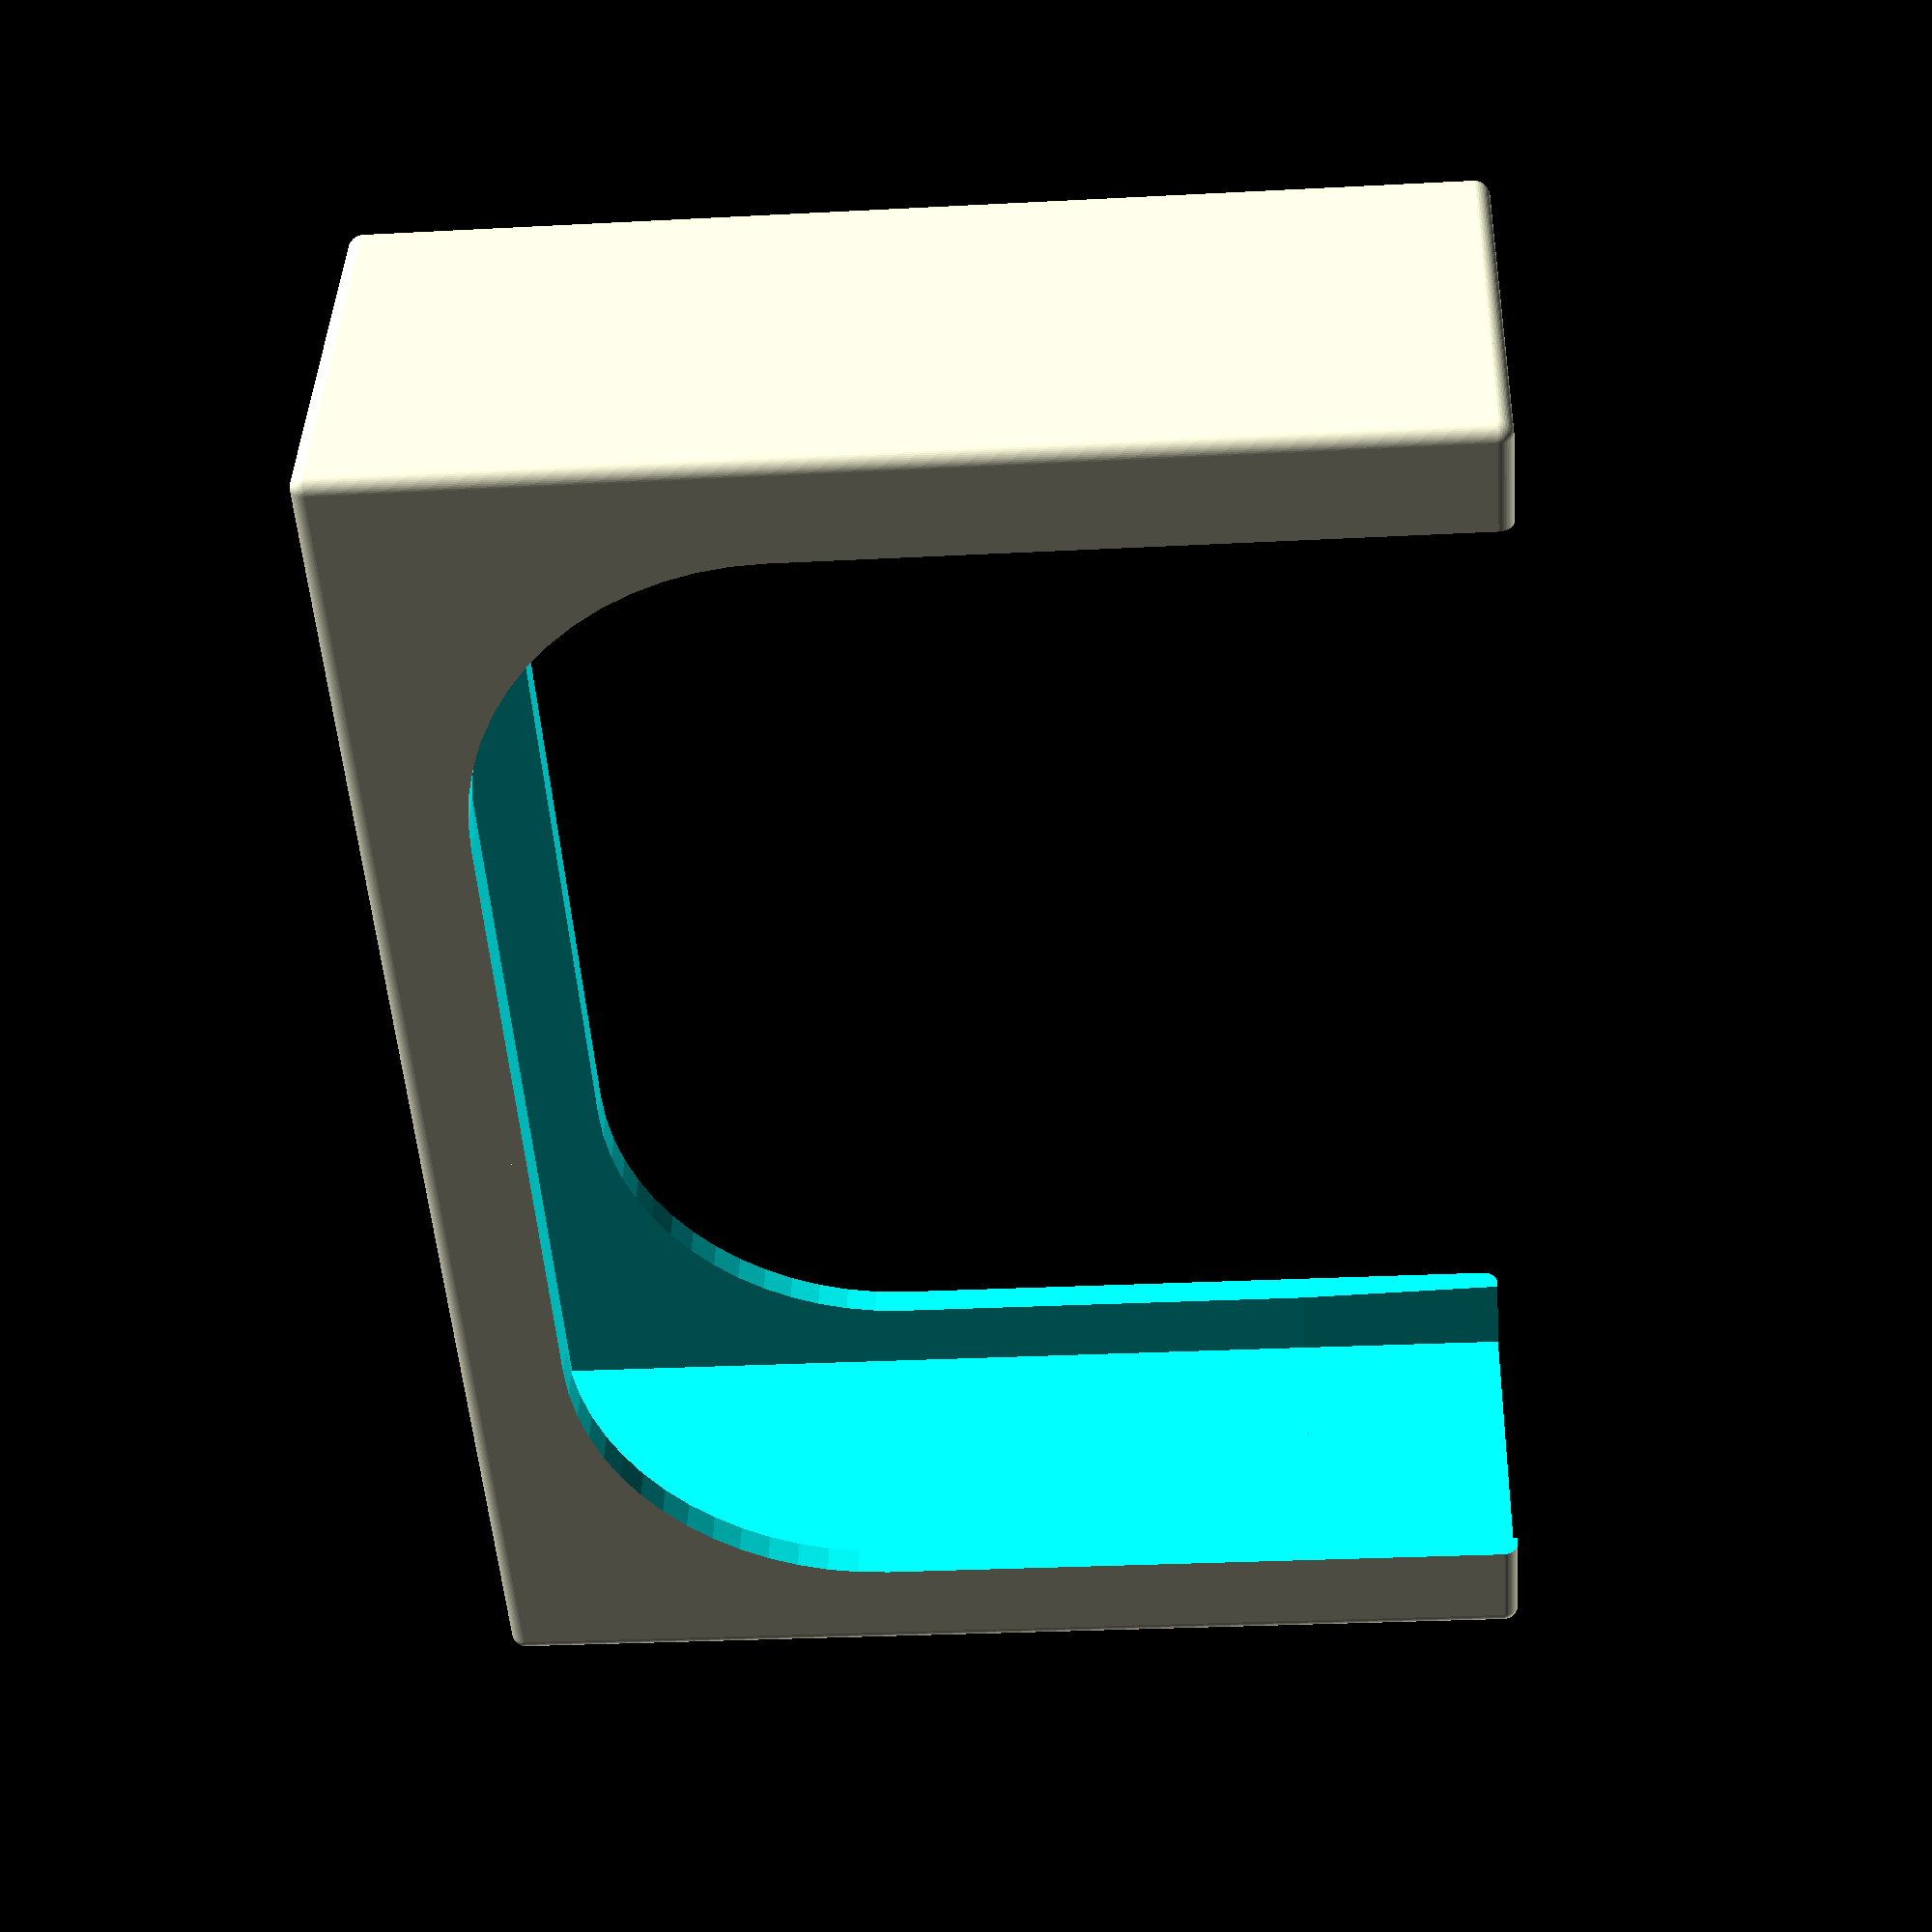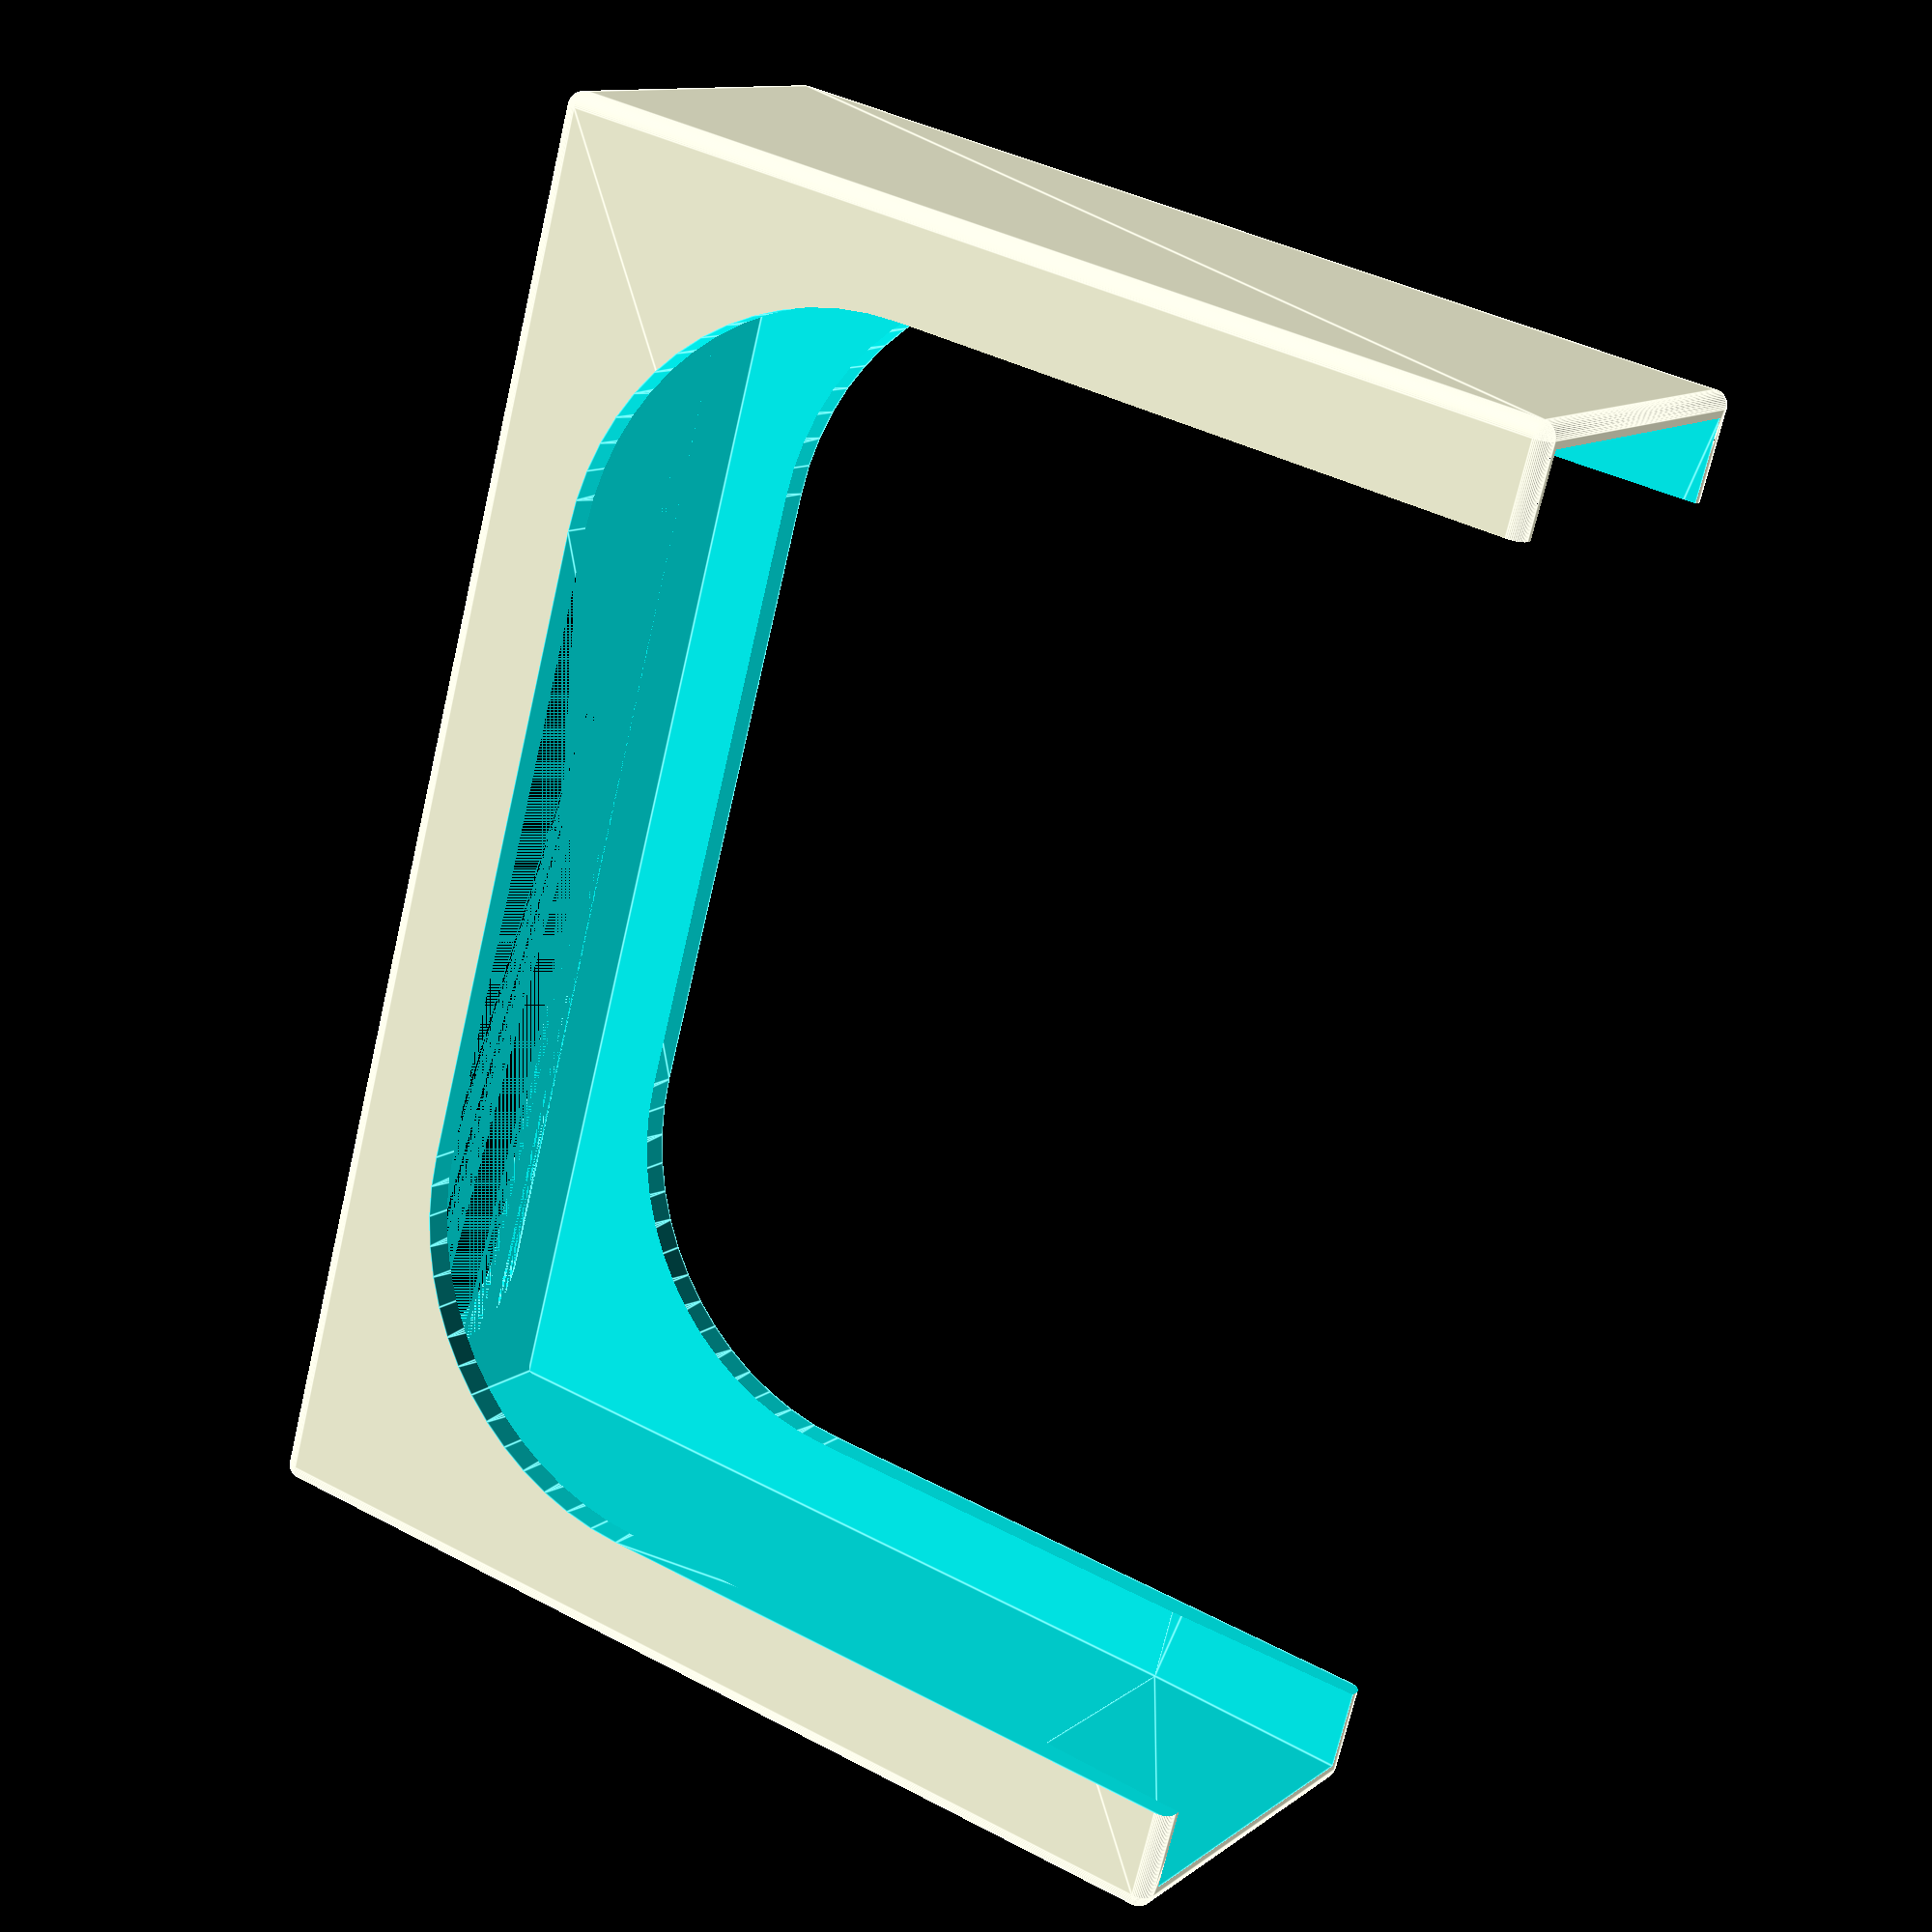
<openscad>
$fn = 60;

deckSize = [94,24,68];
thickness = 2;
lib = 5;

cornerRadius = 1;
frameRadius = 20;
innerFrameRadius = 5;

slideDepth = 10;
slideWidth = 0.5;

difference(){
    hull(){
        translate([0,0,cornerRadius])
        Bottom();
        translate([0,0,deckSize.z+thickness-cornerRadius])
        Bottom();
    }
    
    
    translate([thickness,thickness,thickness])
    cube(deckSize);
    
    hull(){
        translate([thickness+frameRadius+lib,0,thickness+frameRadius+lib])
        Corner();
            
        translate([thickness+deckSize.x-frameRadius-lib,0,thickness+frameRadius+lib])
        Corner();
            
        translate([thickness+lib,0,thickness+deckSize.z])
        cube(deckSize+[-lib*2,thickness*2,0]);
    }
    
    hull(){
        translate([thickness,thickness,deckSize.z-thickness-slideDepth])
        cube(deckSize);
            
        translate([thickness-slideWidth,thickness-slideWidth,deckSize.z+thickness])
        cube(deckSize+[slideWidth*2,slideWidth*2,0]);
    }
    
    hull(){
        translate([thickness+lib+innerFrameRadius,thickness+lib+innerFrameRadius,0]){
            cylinder(r = innerFrameRadius, h = thickness);
            translate([0,deckSize.y-innerFrameRadius*2-lib*2,0])
            cylinder(r = innerFrameRadius, h = thickness);
            
            translate([deckSize.x-innerFrameRadius*2-lib*2,0,0]){
                cylinder(r = innerFrameRadius, h = thickness);
                translate([0,deckSize.y-innerFrameRadius*2-lib*2,0])
                cylinder(r = innerFrameRadius, h = thickness);
            }
        }
    }
}

module Corner() {
    rotate([-90,0,0])  
    cylinder(r = frameRadius, h = deckSize.y+thickness*2);
}

module Bottom(){
    translate([cornerRadius,0,0]){
        translate([0,cornerRadius,0])
        sphere(r = cornerRadius);
        
        translate([0,deckSize.y+2*thickness-cornerRadius,0])
        sphere(r = cornerRadius);
    }
    
    translate([deckSize.x+2*thickness-cornerRadius,0,0]){
        translate([0,cornerRadius,0])
        sphere(r = cornerRadius);
        
        translate([0,deckSize.y+2*thickness-cornerRadius,0])
        sphere(r = cornerRadius);
    }
}
</openscad>
<views>
elev=27.9 azim=202.7 roll=274.6 proj=p view=wireframe
elev=140.6 azim=114.1 roll=236.4 proj=p view=edges
</views>
